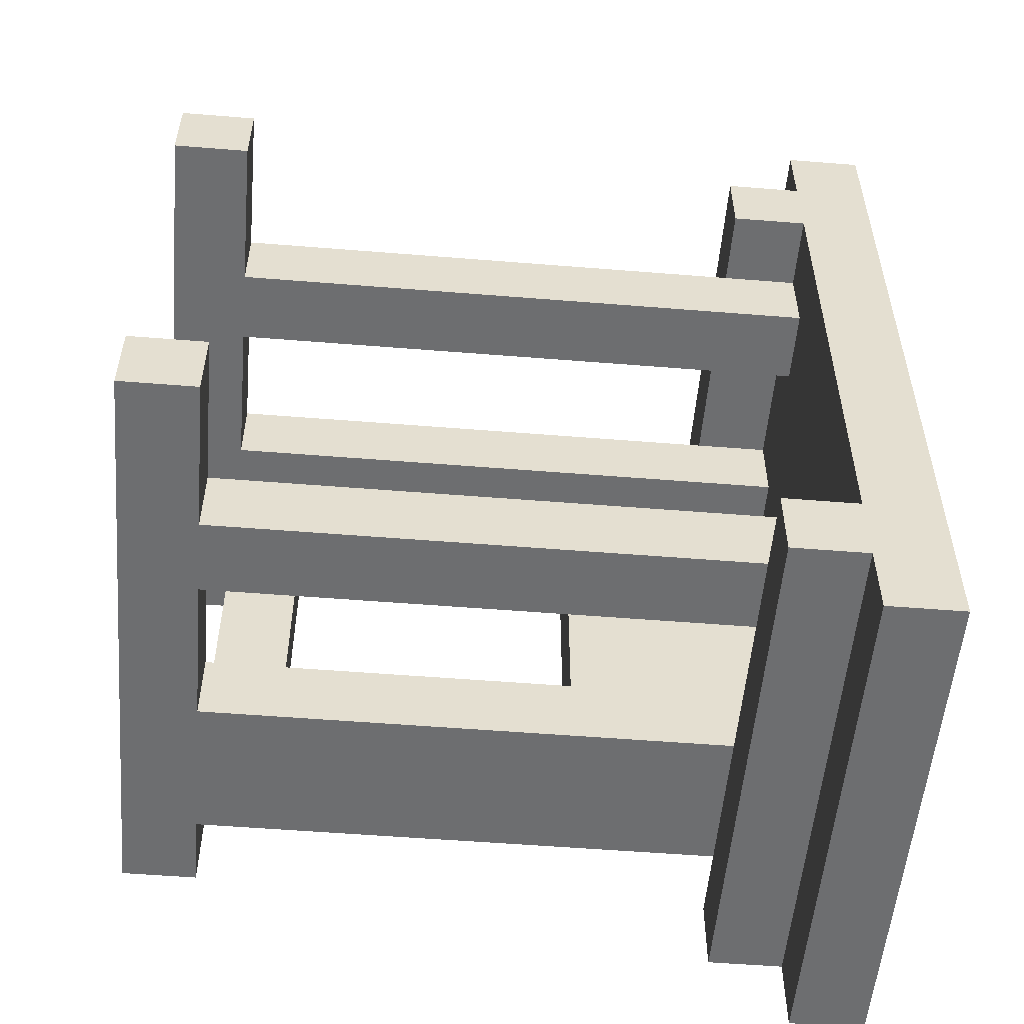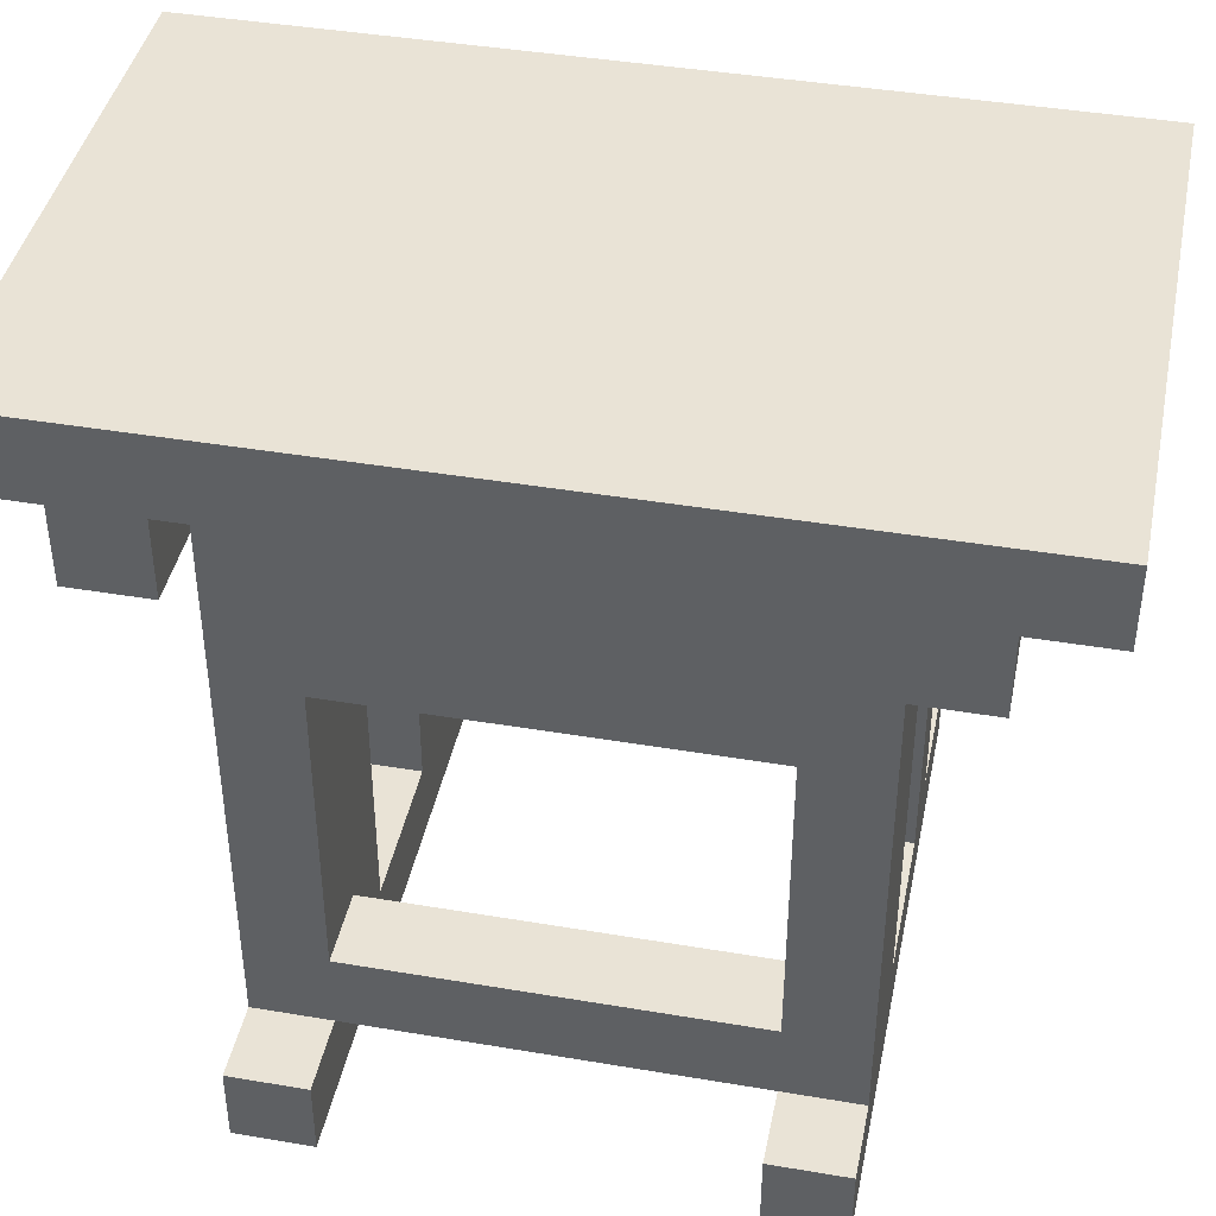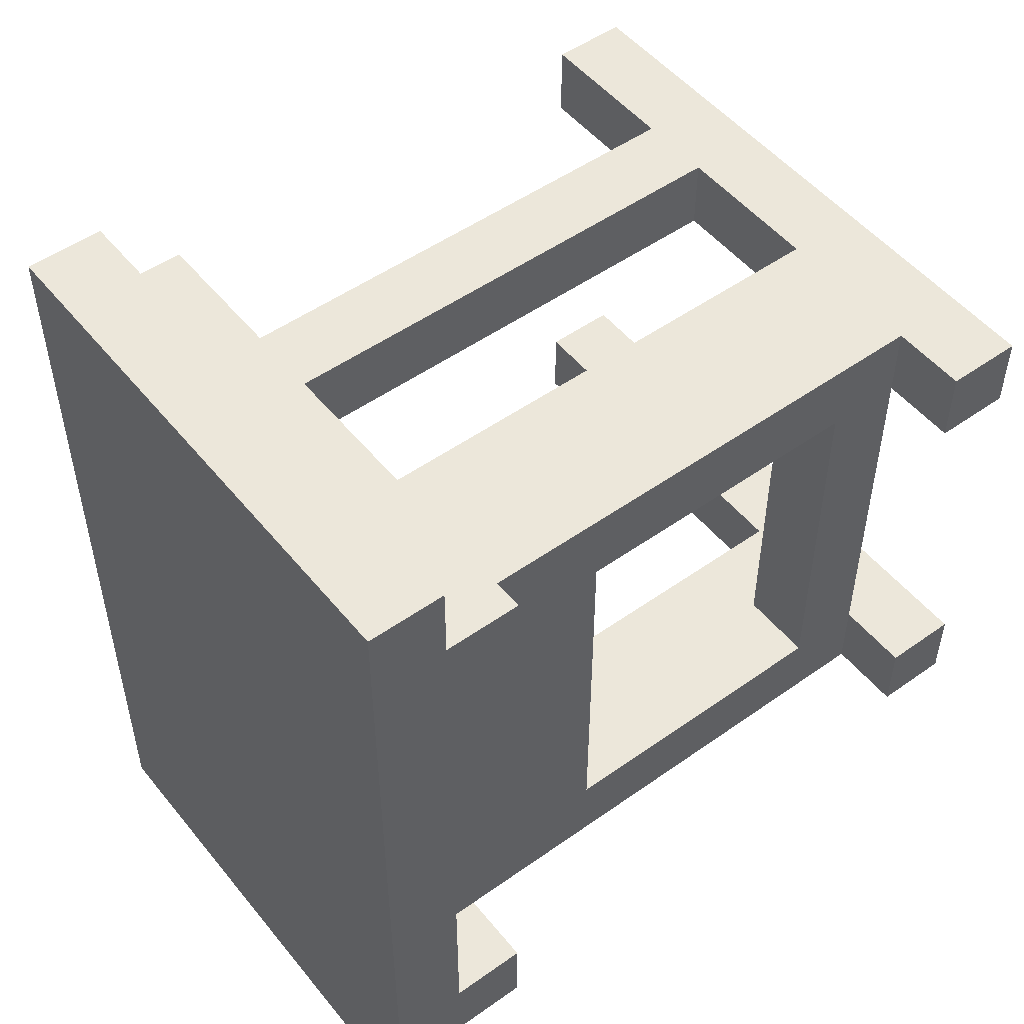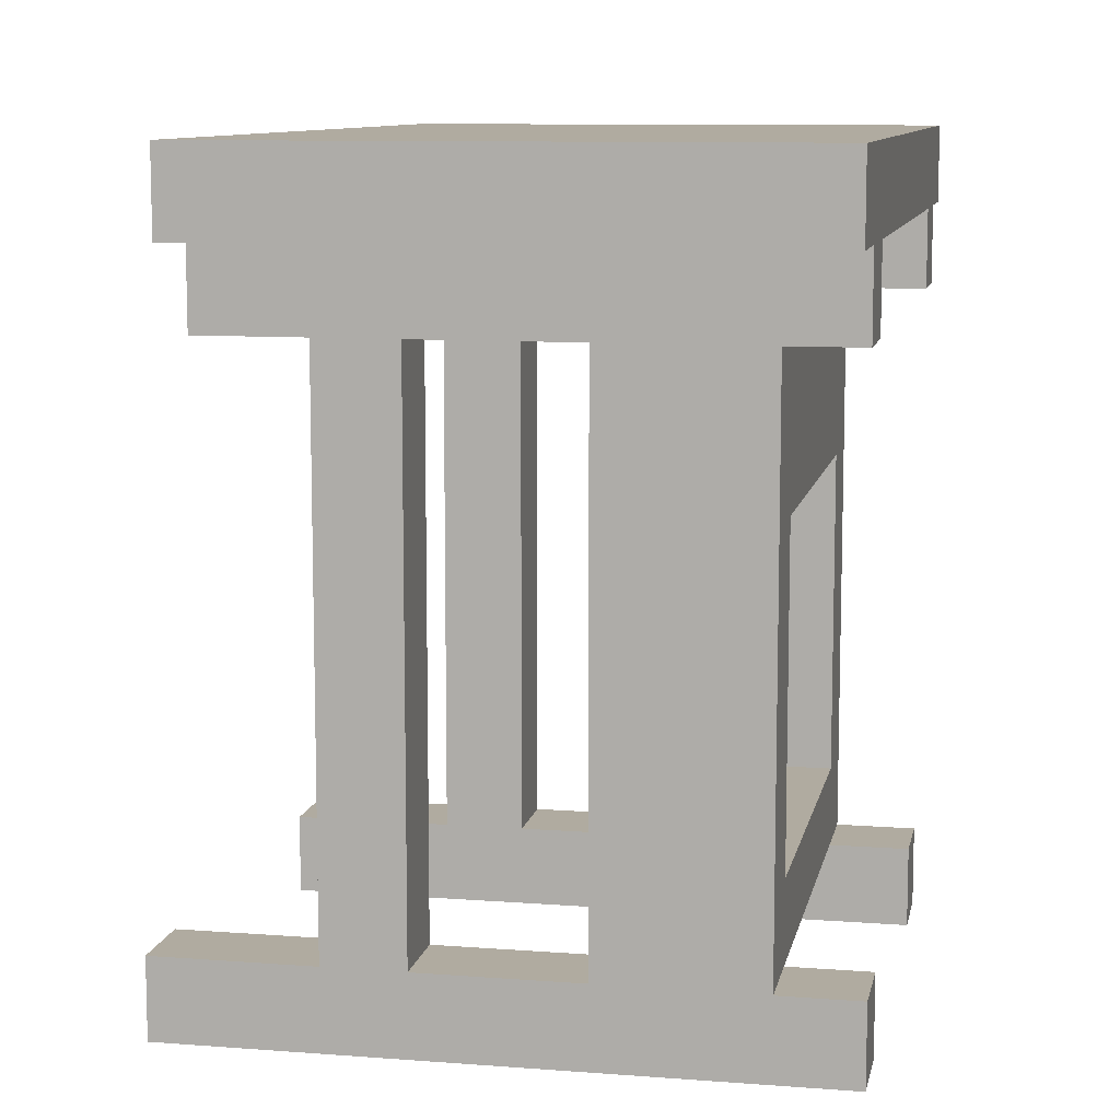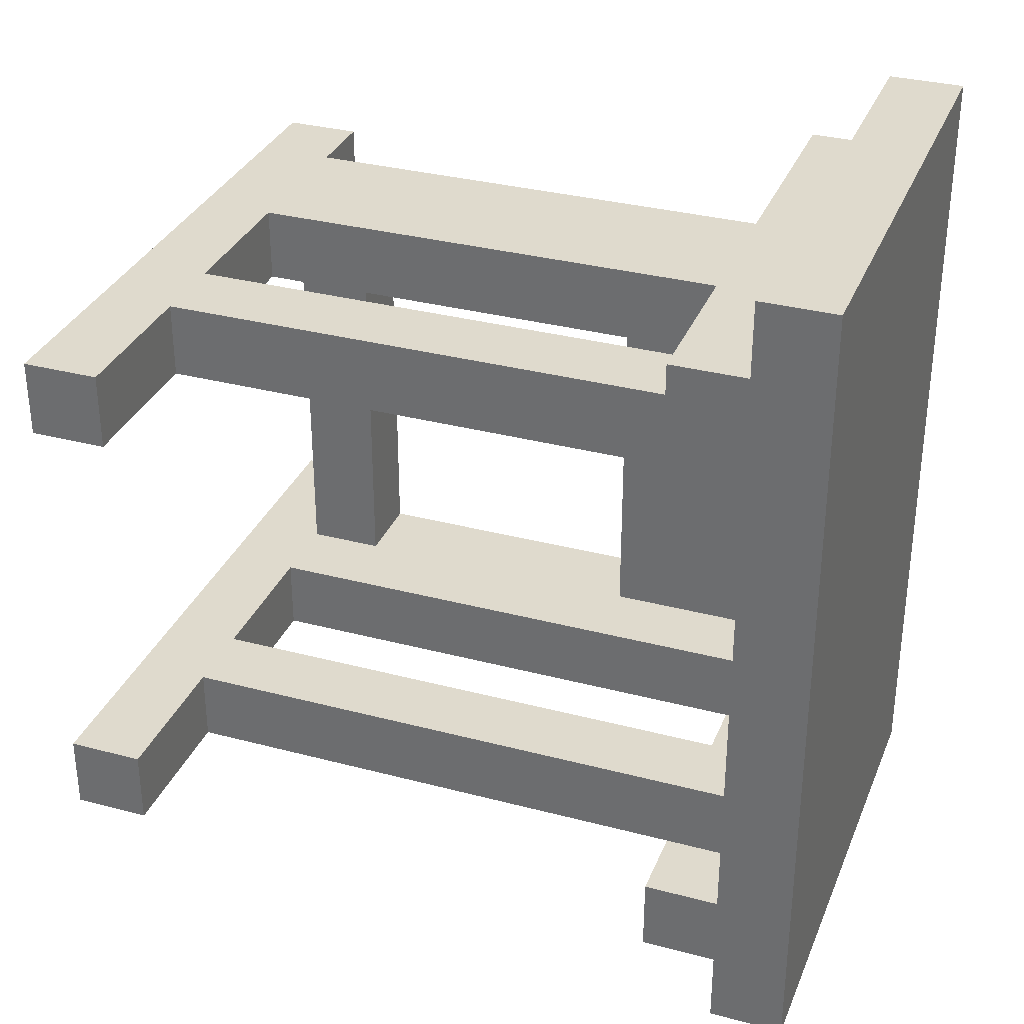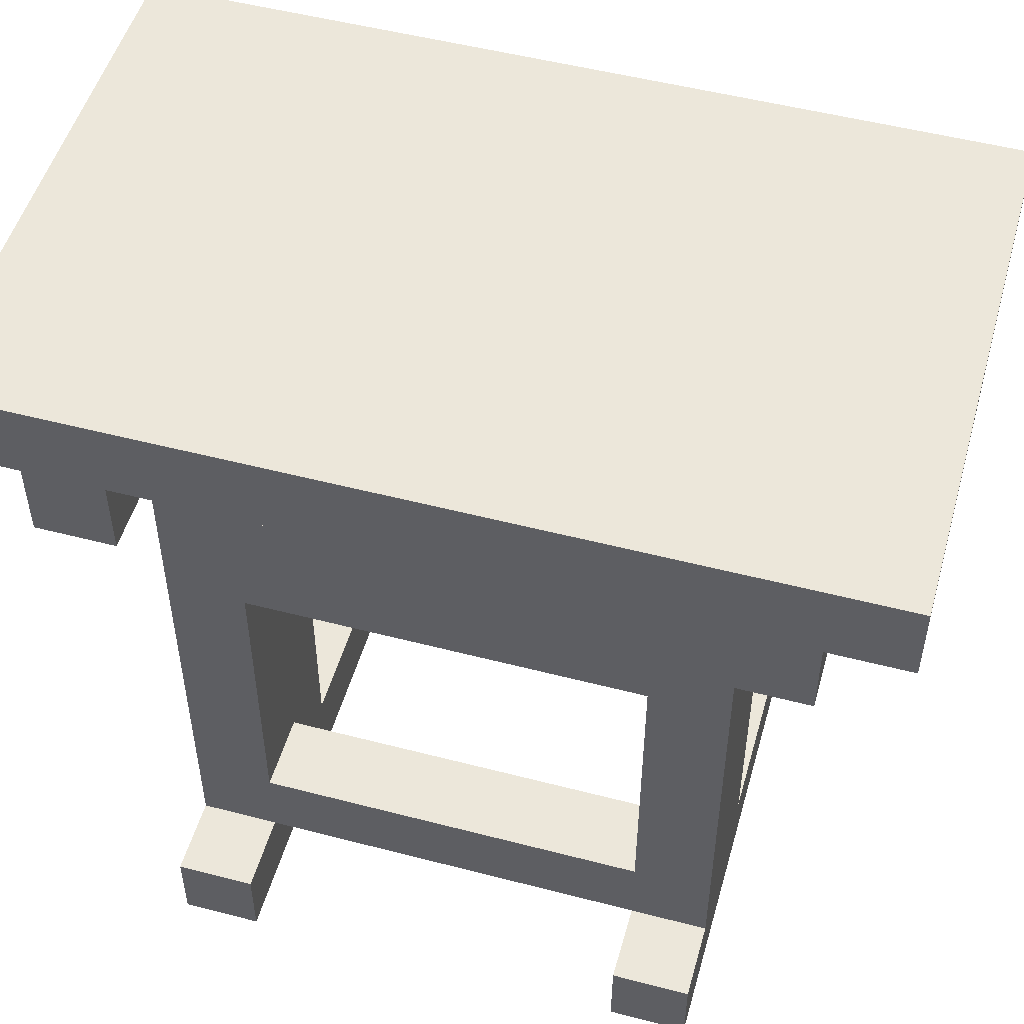
<metadata>
{"format":"obj","ext":"obj","renderer":"f3d","projection":"perspective","resolution":1024,"background":"white","views":[{"elev":-54.2,"azim":85.1,"up":"+Z"},{"elev":42.0,"azim":-78.5,"up":"+Y"},{"elev":50.9,"azim":-127.7,"up":"+Z"},{"elev":9.8,"azim":-168.8,"up":"+Y"},{"elev":32.7,"azim":110.1,"up":"+Z"},{"elev":51.3,"azim":-74.2,"up":"+Y"}]}
</metadata>
<code>
o
v -5.6 0.1 4.6
v -5.6 0.1 4.5
v -5.6 0.1 4
v -5.6 0.1 3.9
v -5.6 0.2 4.6
v -5.6 0.2 4.5
v -5.6 0.2 4
v -5.6 0.2 3.9
v -5.6 0.9 4.7
v -5.6 0.9 4.6
v -5.6 0.9 3.9
v -5.6 0.9 3.8
v -5.6 1 4.8
v -5.6 1 4.7
v -5.6 1 4.6
v -5.6 1 3.9
v -5.6 1 3.8
v -5.6 1 3.7
v -5.6 1.1 4.8
v -5.6 1.1 3.7
v -5.5 0.2 4.6
v -5.5 0.2 4.5
v -5.5 0.2 4
v -5.5 0.2 3.9
v -5.5 0.3 4.5
v -5.5 0.3 4
v -5.5 0.7 4.5
v -5.5 0.7 4
v -5.5 0.8 4.5
v -5.5 0.8 4
v -5.5 0.9 4.6
v -5.5 0.9 3.9
v -5.5 1 4.6
v -5.5 1 4.5
v -5.5 1 4
v -5.5 1 3.9
v -5.1 0.2 4.6
v -5.1 0.2 4.5
v -5.1 0.2 4
v -5.1 0.2 3.9
v -5.1 0.9 4.6
v -5.1 0.9 3.9
v -5.1 1 4.6
v -5.1 1 4.5
v -5.1 1 4
v -5.1 1 3.9
v -5.4 0.2 4.5
v -5.4 0.2 4
v -5.4 0.3 4.5
v -5.4 0.3 4
v -5.4 0.7 4.5
v -5.4 0.7 4
v -5.4 0.8 4.5
v -5.4 0.8 4
v -5.4 1 4.5
v -5.4 1 4
v -5.3 0.2 4.6
v -5.3 0.2 4.5
v -5.3 0.2 4
v -5.3 0.2 3.9
v -5.3 0.9 4.6
v -5.3 0.9 3.9
v -5.3 1 4.6
v -5.3 1 4.5
v -5.3 1 4
v -5.3 1 3.9
v -5 0.2 4.6
v -5 0.2 4.5
v -5 0.2 4
v -5 0.2 3.9
v -5 0.9 4.6
v -5 0.9 3.9
v -5 1 4.6
v -5 1 4.5
v -5 1 4
v -5 1 3.9
v -4.9 0.9 4.7
v -4.9 0.9 4.6
v -4.9 0.9 3.9
v -4.9 0.9 3.8
v -4.9 1 4.8
v -4.9 1 4.7
v -4.9 1 4.6
v -4.9 1 3.9
v -4.9 1 3.8
v -4.9 1 3.7
v -4.9 1.1 4.8
v -4.9 1.1 3.7
v -4.8 0.1 4.6
v -4.8 0.1 4.5
v -4.8 0.1 4
v -4.8 0.1 3.9
v -4.8 0.2 4.6
v -4.8 0.2 4.5
v -4.8 0.2 4
v -4.8 0.2 3.9
v -5.6 1 4.8
v -5.6 1.1 4.8
v -4.9 1 4.8
v -4.9 1.1 4.8
v -5.6 0.9 4.7
v -5.6 1 4.7
v -4.9 0.9 4.7
v -4.9 1 4.7
v -5.6 0.1 4.6
v -5.6 0.2 4.6
v -5.5 0.2 4.6
v -5.5 0.9 4.6
v -5.3 0.2 4.6
v -5.3 0.9 4.6
v -5.1 0.2 4.6
v -5.1 0.9 4.6
v -5 0.2 4.6
v -5 0.9 4.6
v -4.8 0.1 4.6
v -4.8 0.2 4.6
v -5.6 0.1 4
v -5.6 0.2 4
v -5.5 0.2 4
v -5.5 0.3 4
v -5.5 0.7 4
v -5.4 0.2 4
v -5.4 0.3 4
v -5.4 0.7 4
v -5.4 0.8 4
v -5.4 1 4
v -5.3 0.2 4
v -5.3 1 4
v -5.1 0.2 4
v -5.1 1 4
v -5 0.2 4
v -5 1 4
v -4.8 0.1 4
v -4.8 0.2 4
v -5.6 0.9 3.9
v -5.6 1 3.9
v -5.5 0.9 3.9
v -5.5 1 3.9
v -5.3 0.9 3.9
v -5.3 1 3.9
v -5.1 0.9 3.9
v -5.1 1 3.9
v -5 0.9 3.9
v -5 1 3.9
v -4.9 0.9 3.9
v -4.9 1 3.9
v -5.6 0.9 4.6
v -5.6 1 4.6
v -5.5 0.9 4.6
v -5.5 1 4.6
v -5.3 0.9 4.6
v -5.3 1 4.6
v -5.1 0.9 4.6
v -5.1 1 4.6
v -5 0.9 4.6
v -5 1 4.6
v -4.9 0.9 4.6
v -4.9 1 4.6
v -5.6 0.1 4.5
v -5.6 0.2 4.5
v -5.5 0.2 4.5
v -5.5 0.3 4.5
v -5.5 0.7 4.5
v -5.4 0.2 4.5
v -5.4 0.3 4.5
v -5.4 0.7 4.5
v -5.4 0.8 4.5
v -5.4 1 4.5
v -5.3 0.2 4.5
v -5.3 1 4.5
v -5.1 0.2 4.5
v -5.1 1 4.5
v -5 0.2 4.5
v -5 1 4.5
v -4.8 0.1 4.5
v -4.8 0.2 4.5
v -5.6 0.1 3.9
v -5.6 0.2 3.9
v -5.5 0.2 3.9
v -5.5 0.9 3.9
v -5.3 0.2 3.9
v -5.3 0.9 3.9
v -5.1 0.2 3.9
v -5.1 0.9 3.9
v -5 0.2 3.9
v -5 0.9 3.9
v -4.8 0.1 3.9
v -4.8 0.2 3.9
v -5.6 0.9 3.8
v -5.6 1 3.8
v -4.9 0.9 3.8
v -4.9 1 3.8
v -5.6 1 3.7
v -5.6 1.1 3.7
v -4.9 1 3.7
v -4.9 1.1 3.7
v -5.6 0.1 4.6
v -4.8 0.1 4.6
v -5.6 0.1 4.5
v -4.8 0.1 4.5
v -5.6 0.1 4
v -4.8 0.1 4
v -5.6 0.1 3.9
v -4.8 0.1 3.9
v -5.5 0.2 4.5
v -5.4 0.2 4.5
v -5.5 0.2 4
v -5.4 0.2 4
v -5.5 0.7 4.5
v -5.4 0.7 4.5
v -5.5 0.7 4
v -5.4 0.7 4
v -5.6 0.9 4.7
v -4.9 0.9 4.7
v -5.6 0.9 4.6
v -5.5 0.9 4.6
v -5.3 0.9 4.6
v -5.1 0.9 4.6
v -5 0.9 4.6
v -4.9 0.9 4.6
v -5.6 0.9 3.9
v -5.5 0.9 3.9
v -5.3 0.9 3.9
v -5.1 0.9 3.9
v -5 0.9 3.9
v -4.9 0.9 3.9
v -5.6 0.9 3.8
v -4.9 0.9 3.8
v -5.6 1 4.8
v -4.9 1 4.8
v -5.6 1 4.7
v -4.9 1 4.7
v -5.6 1 4.6
v -5.5 1 4.6
v -5.3 1 4.6
v -5.1 1 4.6
v -5 1 4.6
v -4.9 1 4.6
v -5.5 1 4.5
v -5.4 1 4.5
v -5.3 1 4.5
v -5.1 1 4.5
v -5 1 4.5
v -5.5 1 4
v -5.4 1 4
v -5.3 1 4
v -5.1 1 4
v -5 1 4
v -5.6 1 3.9
v -5.5 1 3.9
v -5.3 1 3.9
v -5.1 1 3.9
v -5 1 3.9
v -4.9 1 3.9
v -5.6 1 3.8
v -4.9 1 3.8
v -5.6 1 3.7
v -4.9 1 3.7
v -5.6 0.2 4.6
v -5.5 0.2 4.6
v -5.3 0.2 4.6
v -5.1 0.2 4.6
v -5 0.2 4.6
v -4.8 0.2 4.6
v -5.6 0.2 4.5
v -5.5 0.2 4.5
v -5.3 0.2 4.5
v -5.1 0.2 4.5
v -5 0.2 4.5
v -4.8 0.2 4.5
v -5.6 0.2 4
v -5.5 0.2 4
v -5.3 0.2 4
v -5.1 0.2 4
v -5 0.2 4
v -4.8 0.2 4
v -5.6 0.2 3.9
v -5.5 0.2 3.9
v -5.3 0.2 3.9
v -5.1 0.2 3.9
v -5 0.2 3.9
v -4.8 0.2 3.9
v -5.5 0.3 4.5
v -5.4 0.3 4.5
v -5.5 0.3 4
v -5.4 0.3 4
v -5.6 1.1 4.8
v -4.9 1.1 4.8
v -5.6 1.1 3.7
v -4.9 1.1 3.7
f 5 2 1
f 6 2 5
f 7 4 3
f 8 4 7
f 14 10 9
f 15 10 14
f 16 12 11
f 17 12 16
f 19 15 14
f 19 18 17
f 19 17 16
f 19 16 15
f 19 14 13
f 20 18 19
f 25 22 21
f 25 24 23
f 25 23 22
f 26 24 25
f 27 25 21
f 28 24 26
f 29 27 21
f 29 28 27
f 30 24 28
f 30 28 29
f 31 29 21
f 32 24 30
f 33 29 31
f 34 30 29
f 34 29 33
f 35 32 30
f 35 30 34
f 36 32 35
f 41 38 37
f 42 40 39
f 43 38 41
f 44 38 43
f 45 42 39
f 46 42 45
f 47 48 49
f 49 48 50
f 51 52 53
f 53 52 54
f 53 54 55
f 55 54 56
f 57 58 61
f 59 60 62
f 61 58 63
f 63 58 64
f 59 62 65
f 65 62 66
f 67 68 71
f 69 70 72
f 71 68 73
f 73 68 74
f 69 72 75
f 75 72 76
f 77 78 82
f 82 78 83
f 79 80 84
f 84 80 85
f 82 83 87
f 85 86 87
f 84 85 87
f 83 84 87
f 81 82 87
f 87 86 88
f 89 90 93
f 93 90 94
f 91 92 95
f 95 92 96
f 99 98 97
f 100 98 99
f 103 102 101
f 104 102 103
f 107 106 105
f 109 107 105
f 109 108 107
f 110 108 109
f 111 109 105
f 113 111 105
f 113 112 111
f 114 112 113
f 115 113 105
f 116 113 115
f 119 118 117
f 122 119 117
f 123 121 120
f 124 121 123
f 127 122 117
f 127 126 125
f 127 125 124
f 127 124 123
f 127 123 122
f 128 126 127
f 129 127 117
f 131 129 117
f 131 130 129
f 132 130 131
f 133 131 117
f 134 131 133
f 137 136 135
f 138 136 137
f 141 140 139
f 142 140 141
f 145 144 143
f 146 144 145
f 147 148 149
f 149 148 150
f 151 152 153
f 153 152 154
f 155 156 157
f 157 156 158
f 159 160 161
f 159 161 164
f 162 163 165
f 165 163 166
f 159 164 169
f 167 168 169
f 166 167 169
f 165 166 169
f 164 165 169
f 169 168 170
f 159 169 171
f 159 171 173
f 171 172 173
f 173 172 174
f 159 173 175
f 175 173 176
f 177 178 179
f 177 179 181
f 179 180 181
f 181 180 182
f 177 181 183
f 177 183 185
f 183 184 185
f 185 184 186
f 177 185 187
f 187 185 188
f 189 190 191
f 191 190 192
f 193 194 195
f 195 194 196
f 199 198 197
f 200 198 199
f 203 202 201
f 204 202 203
f 207 206 205
f 208 206 207
f 211 210 209
f 212 210 211
f 215 214 213
f 216 214 215
f 217 214 216
f 218 214 217
f 219 214 218
f 220 214 219
f 227 222 221
f 227 226 225
f 227 225 224
f 227 224 223
f 227 223 222
f 228 226 227
f 231 230 229
f 232 230 231
f 239 234 233
f 241 236 235
f 242 236 241
f 243 238 237
f 244 239 233
f 245 242 241
f 245 243 242
f 245 241 240
f 246 243 245
f 247 243 246
f 248 238 243
f 248 243 247
f 249 244 233
f 250 244 249
f 251 247 246
f 252 247 251
f 253 238 248
f 254 238 253
f 257 256 255
f 258 256 257
f 259 260 265
f 265 260 266
f 261 262 267
f 267 262 268
f 263 264 269
f 269 264 270
f 271 272 277
f 277 272 278
f 273 274 279
f 279 274 280
f 275 276 281
f 281 276 282
f 283 284 285
f 285 284 286
f 287 288 289
f 289 288 290

</code>
